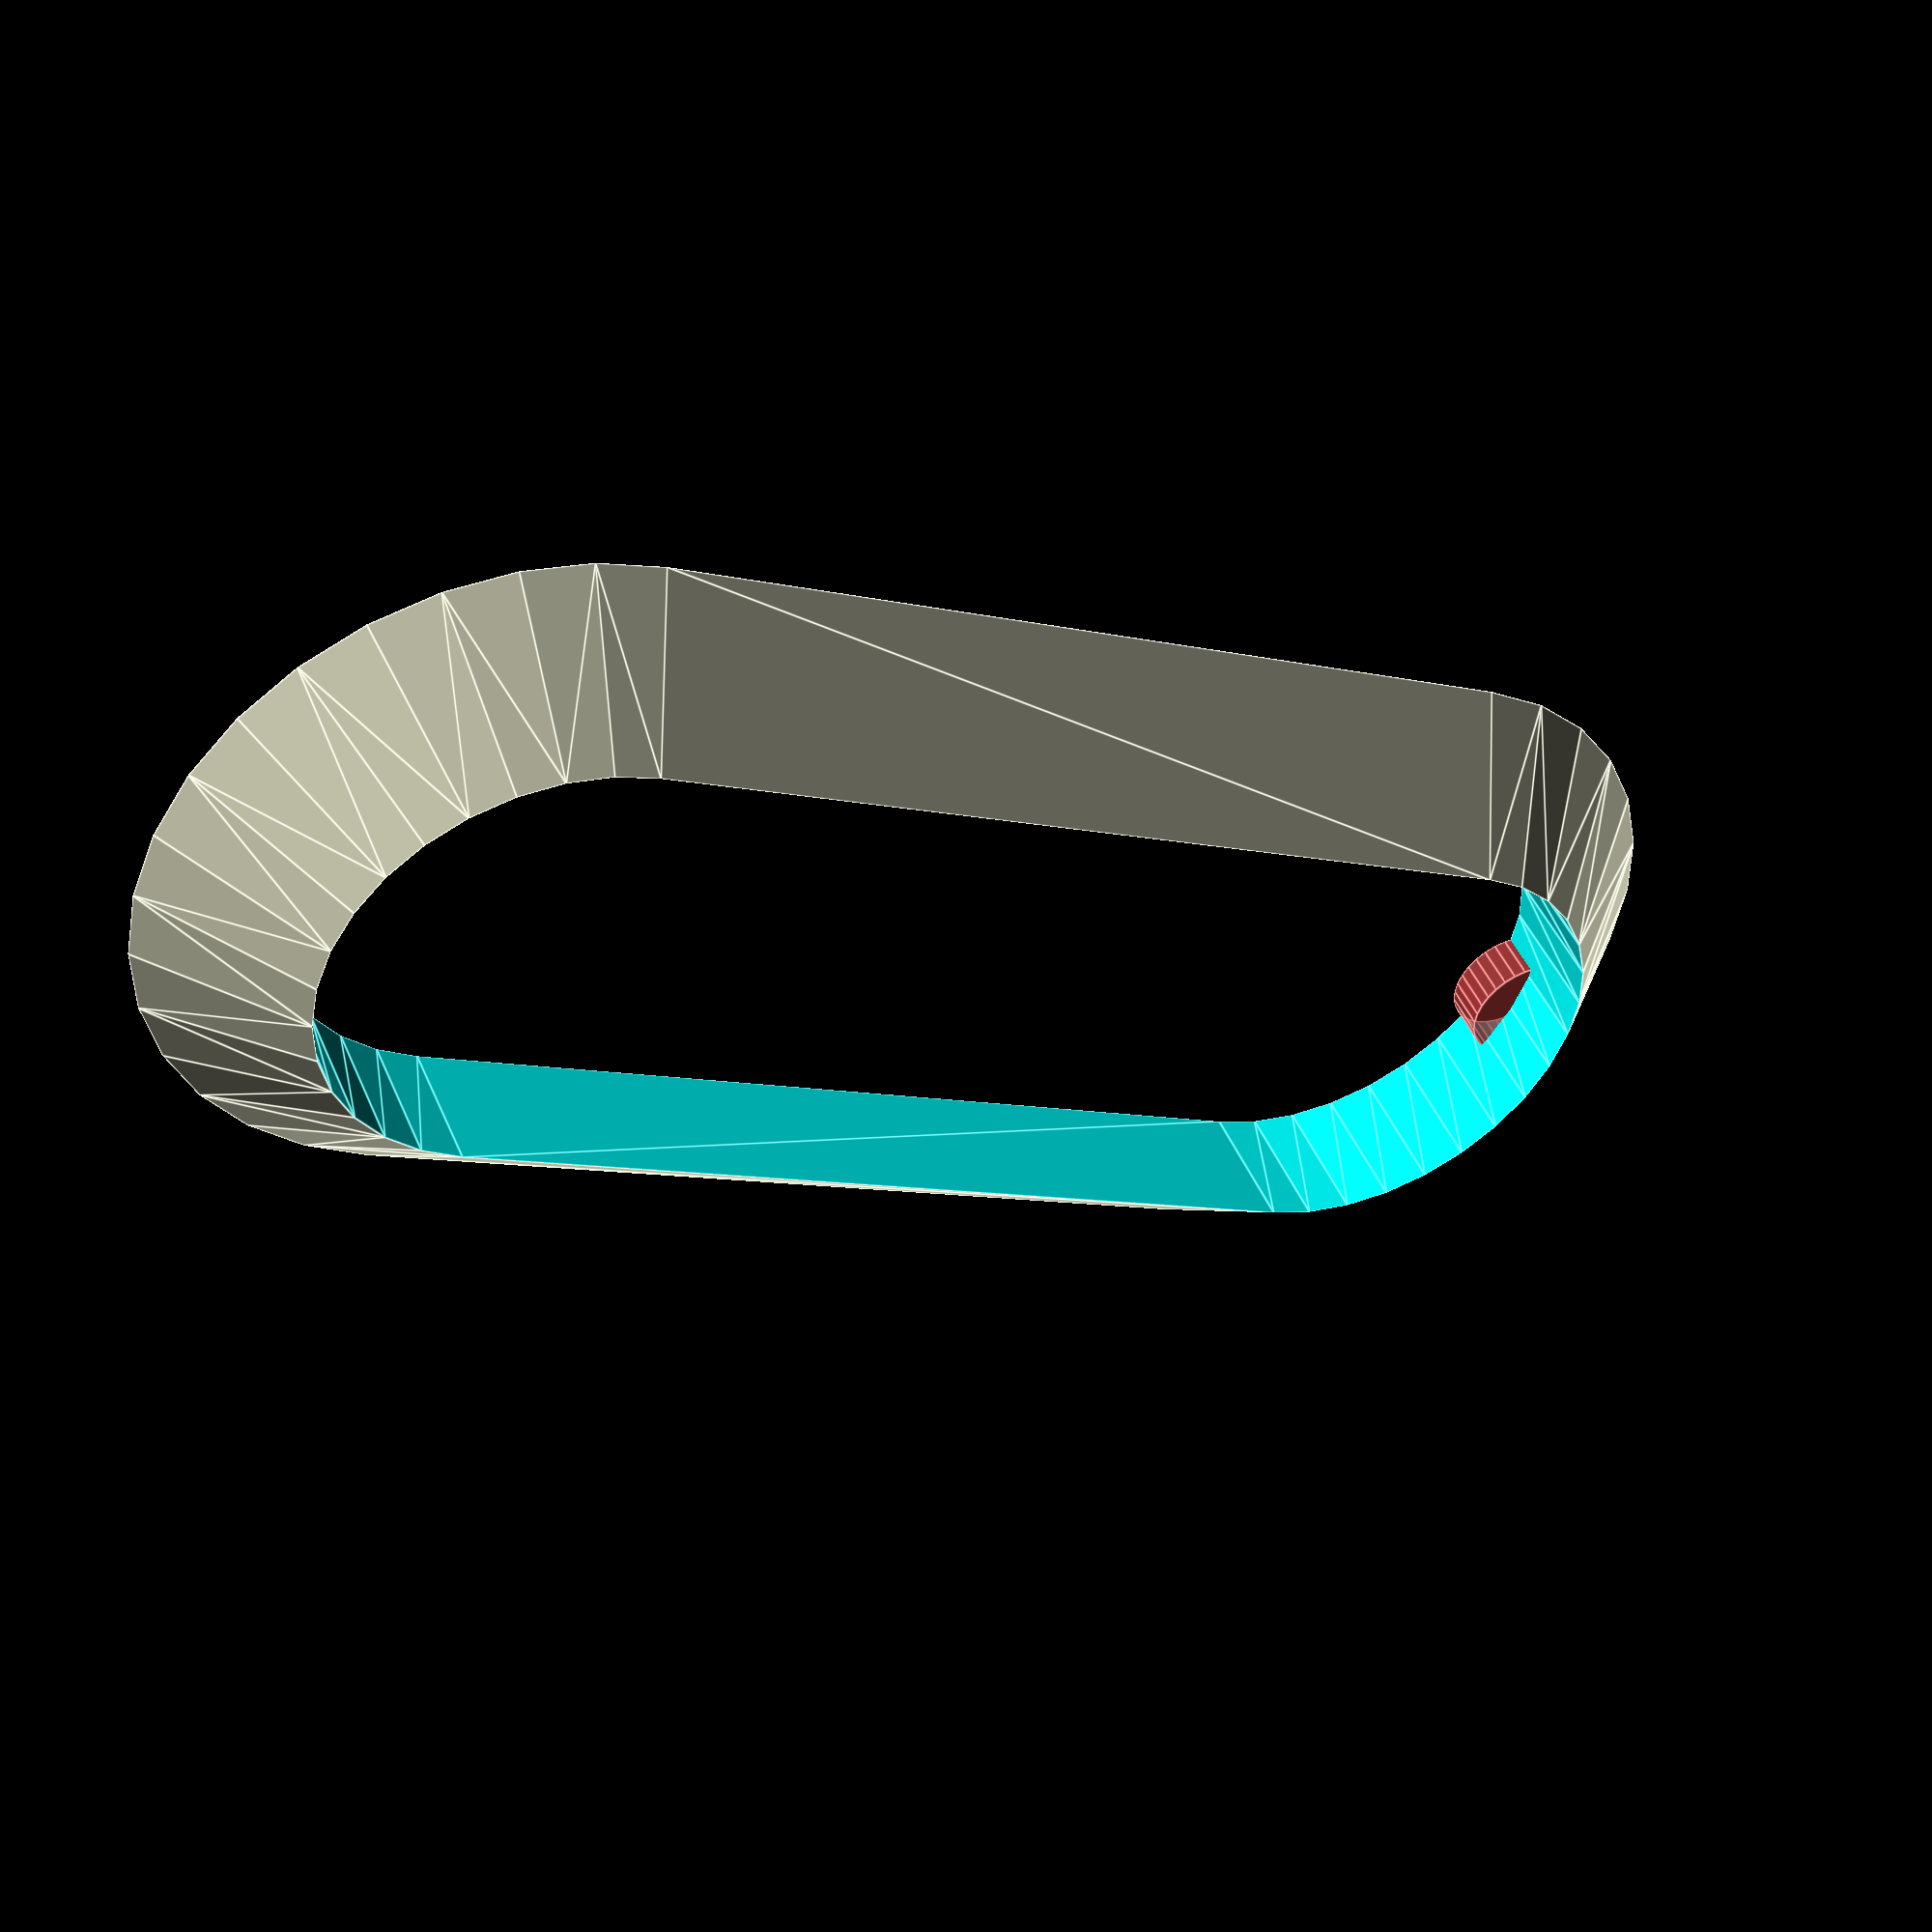
<openscad>
outerLength = 52.5;
buttonHoleWidth = 14.4;
buttonHoleLength = 44.4;
height = 4.3;
screwSpacing = 45.7;
screwHole = 3.8;
screwHoleDepth = 1.5;

module dummy() {}
nudge = 0.01;
outerWidth = outerLength-buttonHoleLength+buttonHoleWidth;

$fn = 32;

module oval(outerLength,outerWidth) {
    hull() {
        translate([-(outerLength-outerWidth)/2,0]) circle(d=outerWidth);
        translate([(outerLength-outerWidth)/2,0]) circle(d=outerWidth);
    }
}

difference() {
    hull() {
    linear_extrude(height=nudge) oval(outerLength,outerWidth);
    translate([0,0,height-nudge])
    linear_extrude(height=nudge) oval(buttonHoleLength,buttonHoleWidth);
    }
    translate([0,0,-nudge])
    linear_extrude(height=height+2*nudge) oval(buttonHoleLength,buttonHoleWidth);
    #for(x=[-screwSpacing/2,screwSpacing/2]) translate([x,0,-nudge])
    cylinder(h=screwHoleDepth,d=screwHole);
}
</openscad>
<views>
elev=313.9 azim=207.8 roll=337.8 proj=p view=edges
</views>
